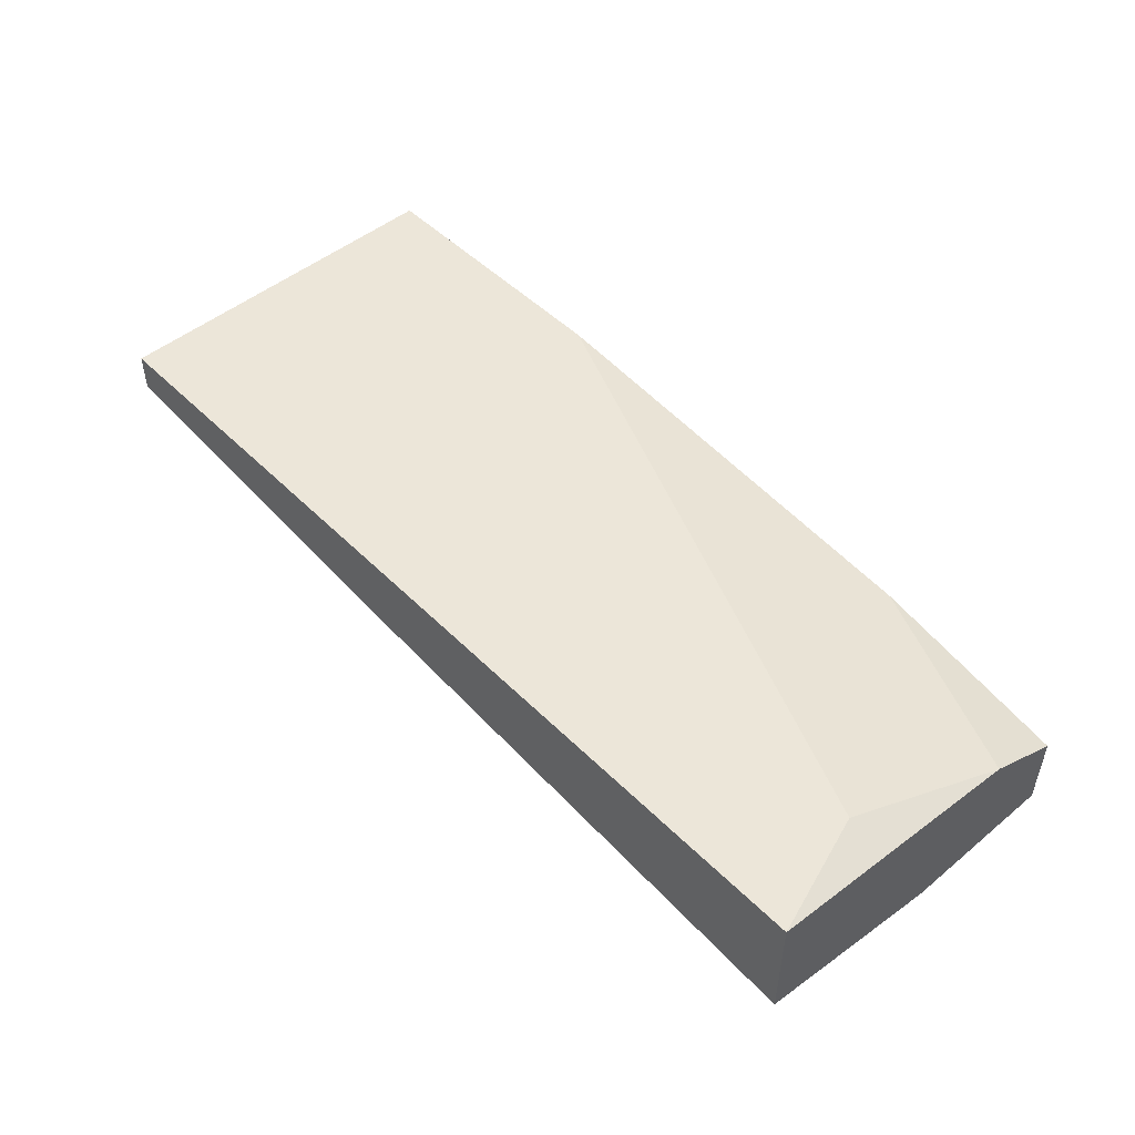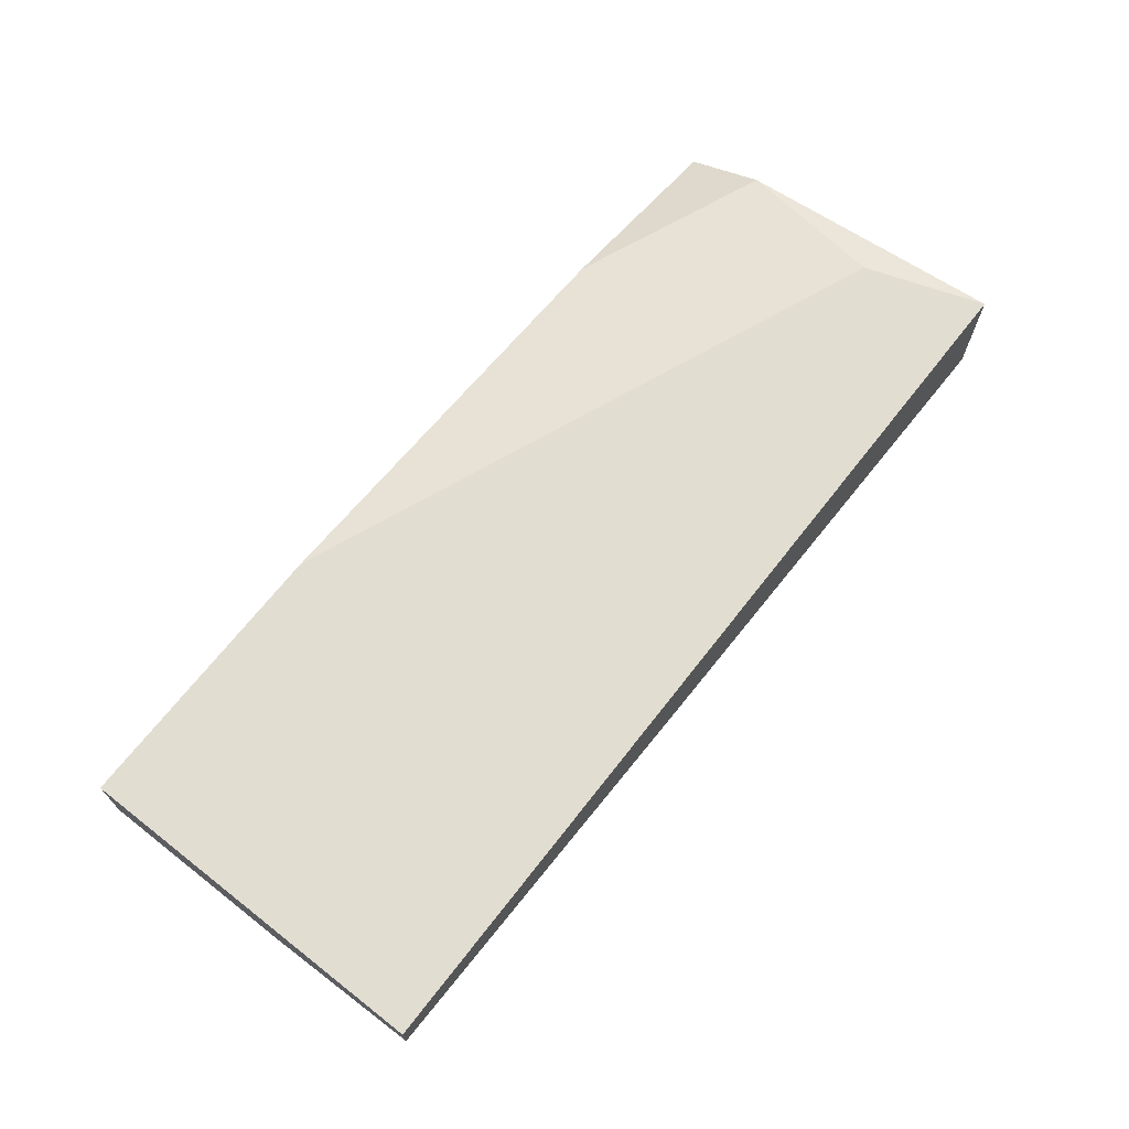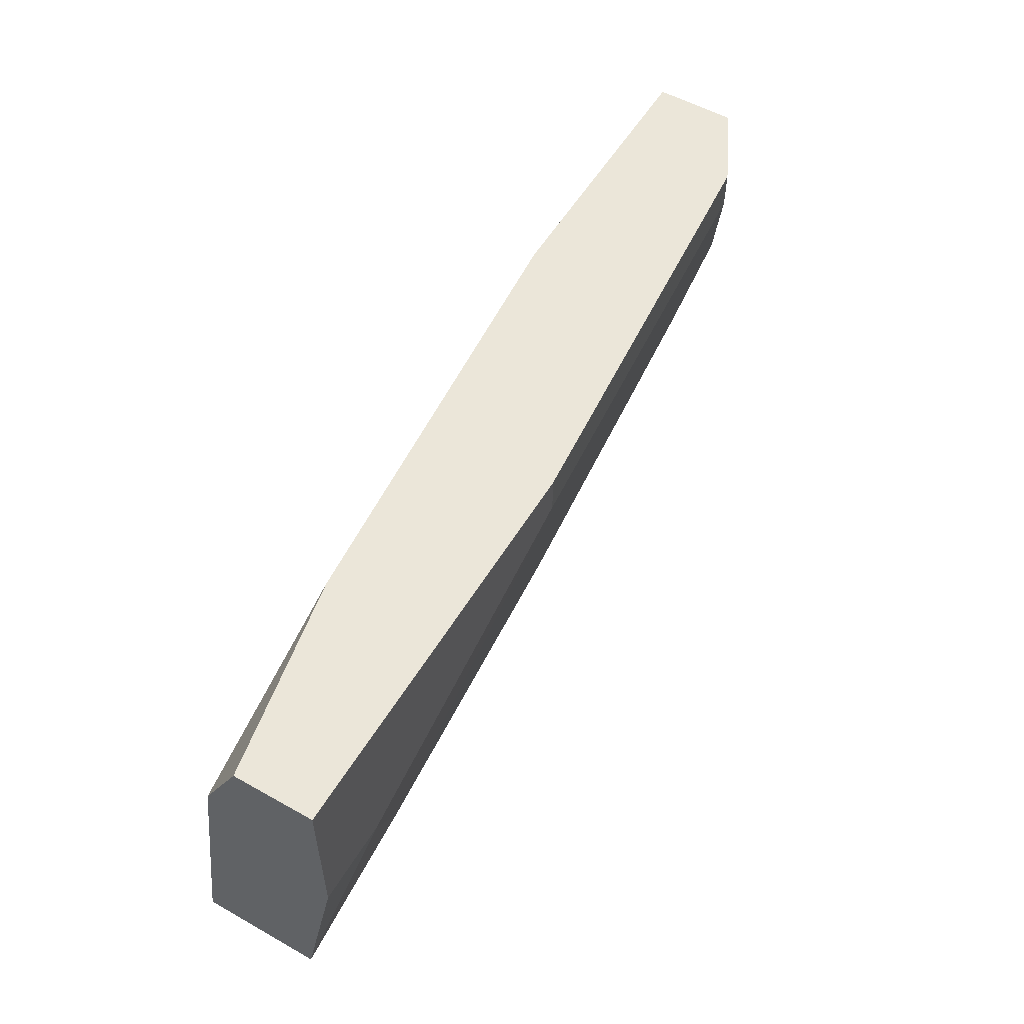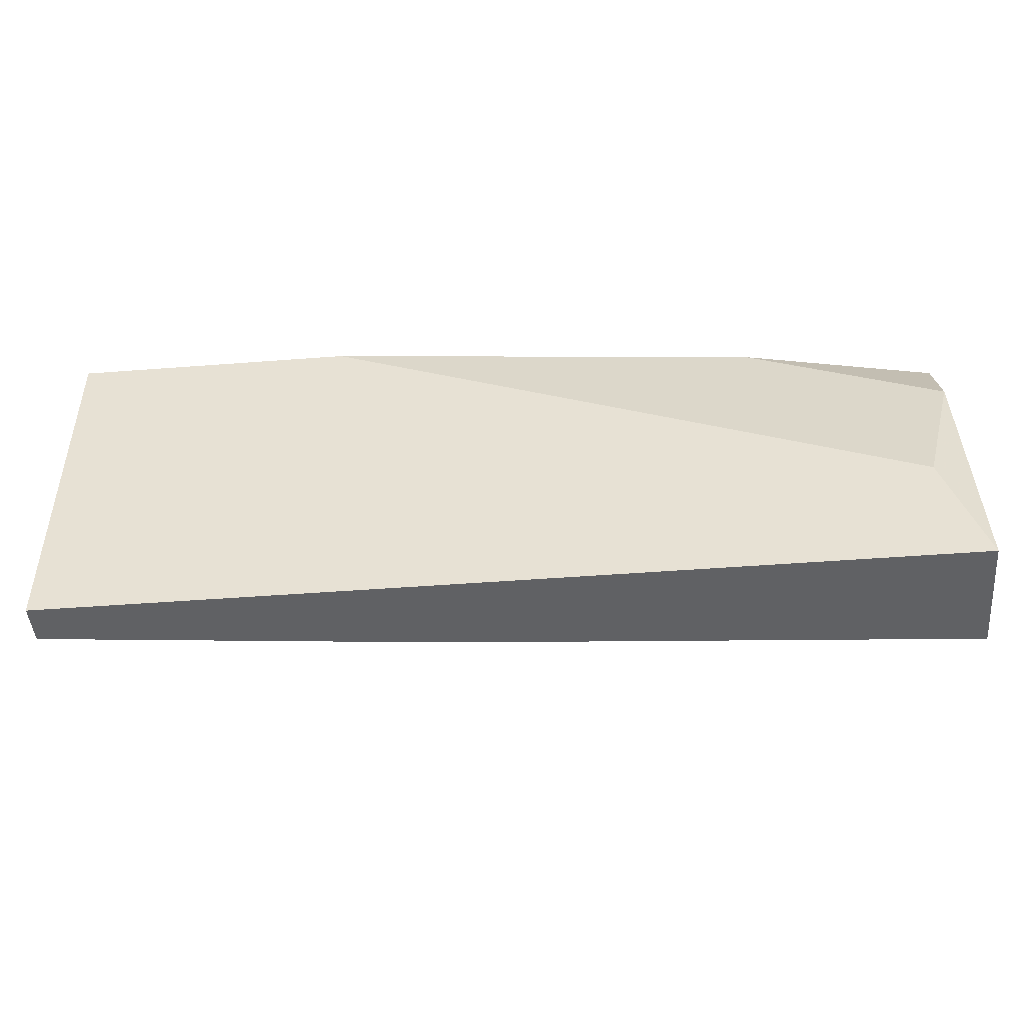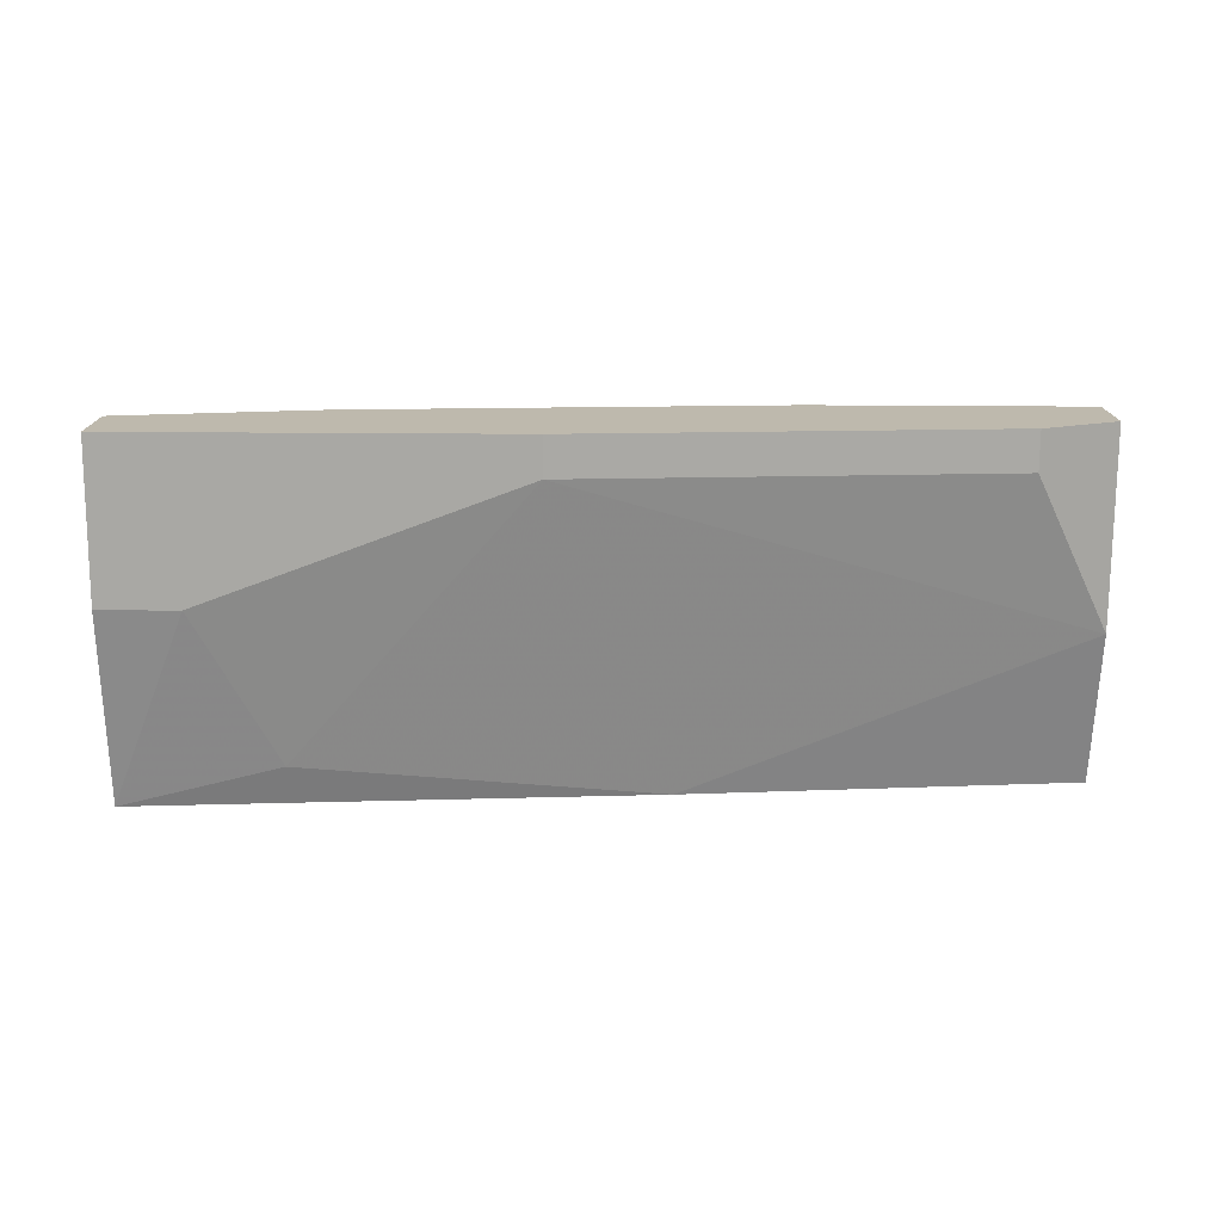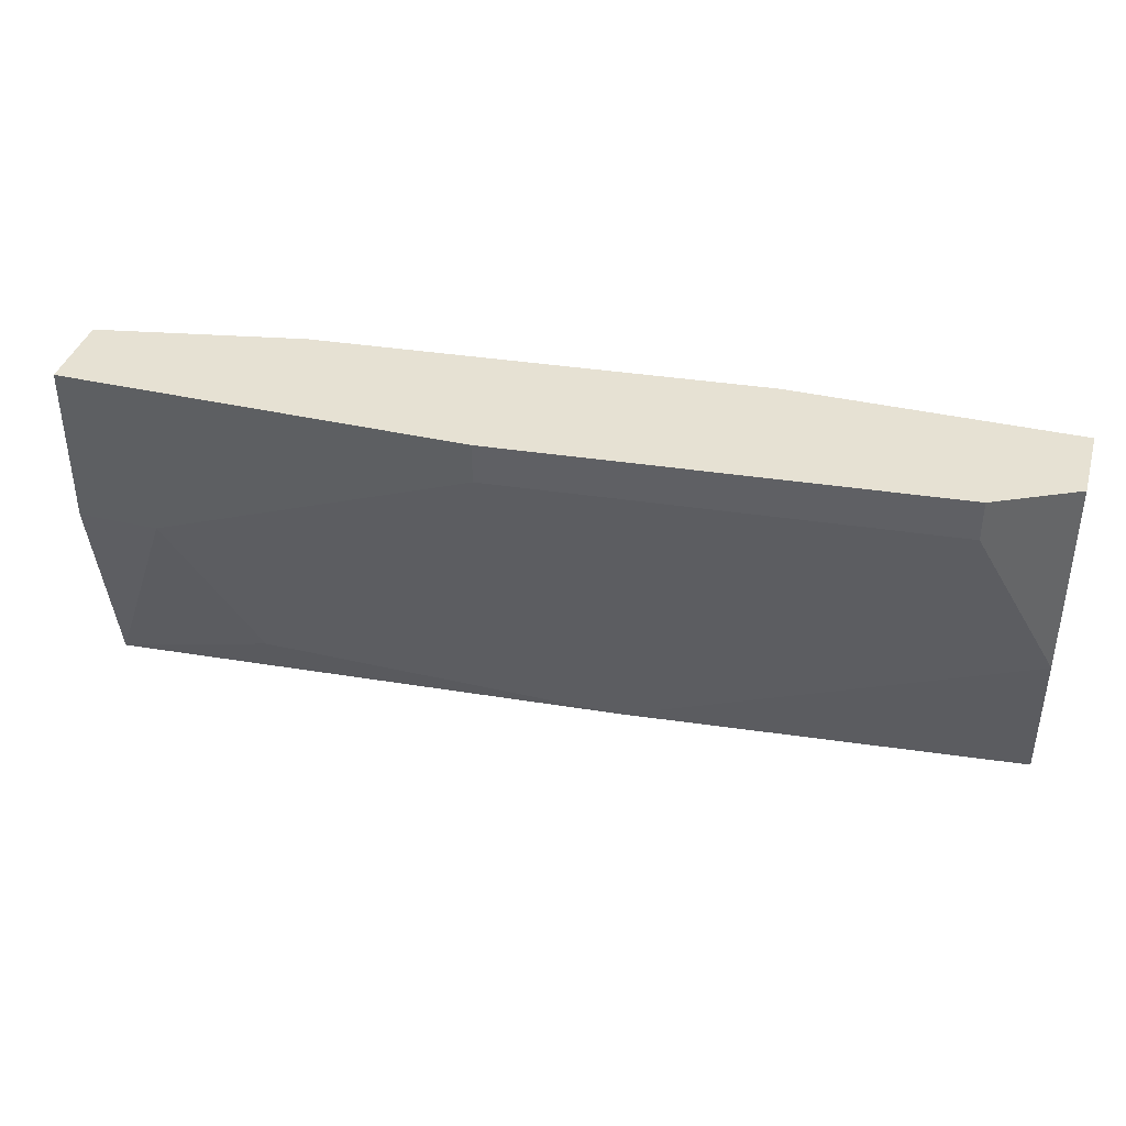
<metadata>
{"format":"obj","ext":"obj","renderer":"f3d","projection":"perspective","resolution":1024,"background":"white","views":[{"elev":49.0,"azim":-132.4,"up":"+Y"},{"elev":68.4,"azim":128.0,"up":"+Y"},{"elev":55.1,"azim":-59.4,"up":"+Z"},{"elev":-46.8,"azim":-175.0,"up":"+Z"},{"elev":-74.9,"azim":-0.3,"up":"+Y"},{"elev":38.8,"azim":16.0,"up":"+Z"}]}
</metadata>
<code>
v -0.000453 -0.075 -0.05314
v 0.03146 -0.07898 -0.01723
v 0.03146 -0.07898 -0.02123
v -0.01241 -0.08297 -0.01723
v -0.01241 -0.08297 -0.02123
v 0.03945 -0.075 -0.03717
v 0.03945 -0.075 -0.01723
v 0.03945 -0.06702 -0.05314
v 0.03945 -0.06702 -0.01723
v 0.03945 -0.07101 -0.05314
v -0.05232 -0.075 -0.01723
v -0.05232 -0.06702 -0.05314
v -0.05232 -0.08297 -0.03319
v -0.05232 -0.08297 -0.01723
v -0.05232 -0.07898 -0.05314
v -0.05232 -0.07101 -0.02521
v 0.01151 -0.06702 -0.01723
v -0.03236 -0.07101 -0.01723
v -0.04433 -0.08297 -0.03319
v -0.03635 -0.07898 -0.04914
v -0.04832 -0.06702 -0.04116
f 1 5 20
f 15 12 8
f 8 12 9
f 18 2 9
f 12 15 14
f 2 18 14
f 15 8 10
f 8 9 10
f 12 14 16
f 9 12 17
f 18 9 17
f 16 18 17
f 10 9 6
f 5 14 19
f 12 16 21
f 17 12 21
f 16 17 21
f 15 10 1
f 10 6 1
f 6 5 1
f 14 18 11
f 18 16 11
f 16 14 11
f 9 2 7
f 2 6 7
f 6 9 7
f 2 14 4
f 14 5 4
f 5 2 4
f 2 5 3
f 6 2 3
f 5 6 3
f 14 15 13
f 15 19 13
f 19 14 13
f 5 19 20
f 19 15 20
f 15 1 20

</code>
